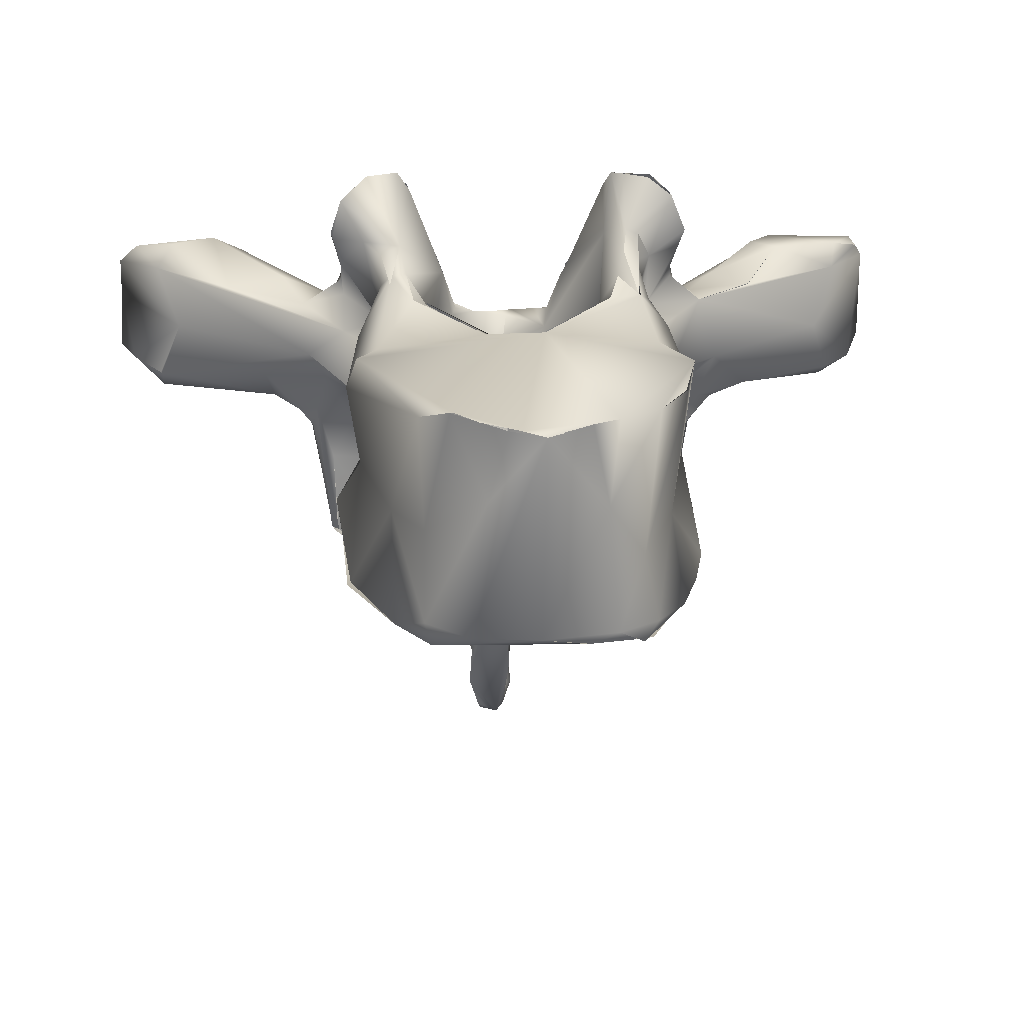
<metadata>
{"format":"obj","ext":"obj","renderer":"f3d","projection":"perspective","resolution":1024,"background":"white","views":[{"elev":16.0,"azim":-4.9,"up":"+Z"}]}
</metadata>
<code>
o FJ3171.obj_grp1.1812
v 0.1644 -0.05766 5.872
v 0.1566 -0.07445 5.865
v 0.1566 -0.05773 5.863
v 0.1631 -0.06491 5.91
v 0.1629 -0.05358 5.892
v 0.1622 -0.06028 5.911
v 0.159 -0.07188 5.915
v 0.1622 -0.0607 5.911
v 0.154 -0.05045 5.871
v 0.1536 -0.05692 5.91
v 0.1462 -0.08651 5.918
v 0.1571 -0.06668 5.918
v 0.159 -0.07188 5.915
v 0.1443 -0.09102 5.909
v 0.1363 -0.09556 5.883
v 0.1434 -0.08804 5.863
v 0.1429 -0.07755 5.858
v 0.1391 -0.06289 5.861
v 0.1324 -0.06103 5.907
v 0.1254 -0.0654 5.873
v 0.1188 -0.09071 5.918
v 0.119 -0.07368 5.92
v 0.08854 -0.1162 5.875
v 0.08053 -0.1204 5.901
v 0.1061 -0.09121 5.857
v 0.1093 -0.08303 5.919
v 0.1013 -0.09244 5.857
v 0.1041 -0.1073 5.905
v 0.08848 -0.09538 5.907
v 0.1091 -0.08305 5.919
v 0.0817 -0.1065 5.855
v 0.1041 -0.1074 5.905
v 0.08983 -0.0929 5.855
v 0.05838 -0.09395 5.881
v 0.08027 -0.1202 5.901
v 0.07796 -0.1089 5.903
v 0.08957 -0.09799 5.853
v 0.07038 -0.109 5.835
v 0.08957 -0.09799 5.853
v 0.06938 -0.1011 5.9
v 0.08957 -0.09799 5.853
v 0.07955 -0.0951 5.843
v 0.07192 -0.1198 5.905
v 0.08027 -0.1202 5.901
v 0.07796 -0.1089 5.903
v 0.06748 -0.1216 5.912
v 0.06539 -0.1342 5.872
v 0.06184 -0.1137 5.852
v 0.07319 -0.1061 5.816
v 0.07096 -0.1069 5.835
v 0.07332 -0.1059 5.817
v 0.07455 -0.105 5.815
v 0.07056 -0.1024 5.797
v 0.07157 -0.1027 5.797
v 0.06494 -0.1009 5.792
v 0.07056 -0.1024 5.797
v 0.06802 -0.09872 5.791
v 0.06982 -0.1168 5.907
v 0.08 -0.1001 5.842
v 0.08957 -0.09799 5.853
v 0.08979 -0.093 5.855
v 0.03909 -0.08346 5.785
v 0.06987 -0.2046 5.812
v 0.0547 -0.2588 5.809
v 0.06517 -0.2211 5.806
v 0.06517 -0.2211 5.806
v 0.06413 -0.2101 5.804
v 0.06919 -0.205 5.812
v 0.05566 -0.1523 5.806
v 0.06546 -0.189 5.884
v 0.06356 -0.2164 5.895
v 0.07097 -0.1579 5.83
v 0.06155 -0.1978 5.855
v 0.06003 -0.1795 5.852
v 0.07236 -0.1643 5.82
v 0.06124 -0.1589 5.898
v 0.05491 -0.1488 5.845
v 0.059 -0.1485 5.812
v 0.05446 -0.1474 5.81
v 0.05504 -0.1424 5.889
v 0.0557 -0.1467 5.86
v 0.05613 -0.1352 5.862
v 0.05611 -0.1222 5.86
v 0.06517 -0.1371 5.948
v 0.06452 -0.1329 5.948
v 0.06518 -0.1321 5.949
v 0.07104 -0.1315 5.933
v 0.07186 -0.1322 5.933
v 0.07104 -0.1315 5.933
v 0.06429 -0.1184 5.912
v 0.05596 -0.1381 5.923
v 0.07104 -0.1315 5.933
v 0.06945 -0.1305 5.926
v 0.06682 -0.1246 5.918
v 0.04111 -0.126 5.957
v 0.05073 -0.1417 5.933
v 0.05586 -0.1294 5.901
v 0.06704 -0.1246 5.917
v 0.07099 -0.1038 5.795
v 0.06793 -0.09881 5.792
v 0.06294 -0.09844 5.788
v 0.06532 -0.1153 5.909
v 0.04539 -0.1014 5.893
v 0.06294 -0.09844 5.788
v 0.05445 -0.0953 5.785
v 0.05215 -0.09771 5.786
v 0.05479 -0.09533 5.785
v 0.06237 -0.09745 5.79
v 0.04974 -0.09548 5.784
v 0.04055 -0.2878 5.812
v 0.05586 -0.2496 5.891
v 0.05571 -0.2391 5.802
v 0.05521 -0.2493 5.891
v 0.0508 -0.247 5.842
v 0.006934 -0.1746 5.81
v 0.05301 -0.1915 5.897
v 0.05758 -0.1548 5.872
v 0.04879 -0.1663 5.912
v 0.05798 -0.1501 5.884
v 0.05515 -0.1512 5.855
v 0.05563 -0.1522 5.807
v 0.04682 -0.1547 5.806
v 0.04682 -0.1547 5.806
v 0.04902 -0.1488 5.924
v 0.05384 -0.1544 5.908
v 0.05145 -0.1466 5.915
v 0.05131 -0.1464 5.852
v 0.05131 -0.1466 5.853
v 0.05532 -0.1512 5.855
v 0.05613 -0.1352 5.862
v 0.05117 -0.1458 5.852
v 0.04823 -0.1357 5.86
v 0.05107 -0.1464 5.852
v 0.05081 -0.1365 5.896
v 0.04902 -0.1488 5.924
v 0.05081 -0.1423 5.933
v 0.05072 -0.1366 5.896
v 0.04274 -0.1346 5.862
v 0.06085 -0.1325 5.953
v 0.05559 -0.1327 5.955
v 0.05665 -0.1334 5.956
v 0.05663 -0.1334 5.957
v 0.04558 -0.1424 5.935
v 0.05183 -0.134 5.957
v 0.03658 -0.1214 5.862
v 0.03572 -0.1217 5.862
v 0.01298 -0.09576 5.848
v 0.02904 -0.09275 5.822
v 0.05199 -0.09798 5.786
v 0.04527 -0.09585 5.785
v 0.04974 -0.09548 5.784
v 0.04302 -0.09219 5.784
v 0.04514 -0.09258 5.783
v 0.04258 -0.09229 5.783
v 0.04273 -0.08929 5.784
v 0.02938 -0.08469 5.785
v 0.02057 -0.09891 5.894
v 0.03751 -0.08618 5.783
v 0.03922 -0.08366 5.786
v 0.03498 -0.2898 5.805
v 0.04183 -0.2771 5.891
v 0.03623 -0.2789 5.836
v 0.007423 -0.1874 5.901
v 0.03624 -0.1677 5.911
v 0.0406 -0.1557 5.918
v 0.04833 -0.1657 5.912
v 0.04401 -0.1475 5.927
v 0.0406 -0.1557 5.918
v 0.03305 -0.155 5.906
v 0.04142 -0.145 5.855
v 0.03376 -0.1475 5.863
v 0.008066 -0.1724 5.814
v 0.04833 -0.1657 5.912
v 0.04393 -0.1477 5.927
v 0.03715 -0.1346 5.932
v 0.03357 -0.1376 5.87
v 0.04523 -0.1312 5.957
v 0.04523 -0.1312 5.957
v 0.04089 -0.1266 5.957
v 0.03658 -0.1214 5.862
v 0.03355 -0.1375 5.87
v 0.04274 -0.1346 5.862
v 0.03685 -0.1181 5.941
v 0.03779 -0.1241 5.951
v 0.02591 -0.1114 5.914
v 0.02561 -0.08466 5.811
v 0.03388 -0.08369 5.782
v 0.03751 -0.08618 5.783
v 0.03751 -0.08618 5.783
v 0.03385 -0.08137 5.782
v 0.03054 -0.07351 5.778
v 0.02096 -0.06053 5.757
v 0.01243 -0.07171 5.867
v 0.02659 -0.07002 5.837
v 0.01323 -0.04657 5.74
v 0.02445 -0.2988 5.812
v 0.02409 -0.2957 5.892
v 0.02082 -0.2944 5.859
v 0.01193 -0.3001 5.808
v 0.03962 -0.2807 5.803
v -0.02645 -0.2066 5.805
v 0.02467 -0.1707 5.901
v 0.0149 -0.1077 5.887
v 0.02603 -0.1167 5.869
v 0.02354 -0.1137 5.915
v 0.02671 -0.1147 5.921
v 0.02327 -0.114 5.916
v 0.02671 -0.1147 5.921
v 0.02591 -0.1113 5.914
v 0.02369 -0.1097 5.912
v 0.02313 -0.1062 5.904
v 0.02369 -0.1097 5.912
v 0.02203 -0.1071 5.91
v 0.01645 -0.1004 5.894
v 0.02315 -0.1062 5.904
v -0.003092 -0.08423 5.819
v -0.003926 -0.06145 5.771
v 0.01577 -0.06674 5.759
v -0.002797 -0.0567 5.755
v 0.01314 -0.05287 5.743
v 0.009742 -0.04709 5.737
v 0.004942 -0.04114 5.726
v -0.00069 -0.04153 5.843
v -0.000493 -0.02035 5.773
v 0.007304 -0.03714 5.725
v 0.007196 -0.03706 5.724
v 0.001925 -0.009132 5.711
v 0.0049 -0.03556 5.718
v 0.005672 -0.0305 5.707
v 0.006746 -0.02811 5.695
v 0.003609 -0.02229 5.682
v -0.003104 -0.00777 5.683
v 0.01373 -0.3003 5.891
v 0.03186 -0.2925 5.807
v 0.006218 -0.1864 5.901
v -0.003592 -0.1783 5.811
v -0.00467 -0.1021 5.867
v 0.007633 -0.1043 5.858
v 0.01213 -0.09564 5.893
v 0.01089 -0.09474 5.893
v 0.001703 -0.09154 5.892
v -0.000722 -0.09395 5.89
v -0.002835 -0.09922 5.878
v -0.003414 -0.09248 5.83
v -0.001883 -0.08531 5.888
v -0.009401 -0.03623 5.717
v -0.01795 -0.05344 5.744
v 0.00066 -0.04606 5.848
v 0.000412 -0.0215 5.678
v 0.006169 -0.03103 5.707
v -0.01284 -0.02678 5.695
v -0.00743 -0.01865 5.679
v -0.008584 -0.02224 5.682
v -0.004164 -0.04453 5.85
v -0.00069 -0.04153 5.843
v -0.003444 -0.01571 5.764
v -0.005159 -0.00594 5.698
v -0.003576 -0.01581 5.762
v -0.005059 -0.01082 5.73
v -0.005962 -0.01069 5.732
v -0.002757 -0.006816 5.714
v -0.002757 -0.006816 5.714
v -0.005116 -0.3064 5.812
v 0.03186 -0.2925 5.807
v 0.01365 -0.2994 5.808
v -0.01224 -0.3038 5.89
v -0.003795 -0.178 5.811
v -0.01651 -0.1854 5.901
v -0.003496 -0.1765 5.821
v -0.01057 -0.1854 5.898
v -0.003496 -0.1765 5.821
v -0.01732 -0.1092 5.866
v -0.02555 -0.1116 5.894
v -0.004166 -0.09919 5.848
v -0.01974 -0.09556 5.848
v -0.002191 -0.08986 5.891
v -0.002325 -0.08983 5.891
v -0.015 -0.09498 5.892
v -0.0216 -0.07842 5.872
v -0.02961 -0.08449 5.813
v -0.03534 -0.08496 5.786
v -0.02406 -0.0648 5.756
v -0.01916 -0.0477 5.741
v -0.01453 -0.04055 5.732
v -0.01212 -0.02938 5.712
v -0.01199 -0.02922 5.712
v -0.04279 -0.08237 5.851
v -0.002958 -0.3032 5.888
v -0.0311 -0.2993 5.811
v -0.003264 -0.3041 5.888
v -0.01819 -0.1709 5.81
v -0.03261 -0.117 5.868
v -0.02503 -0.1011 5.898
v -0.03332 -0.09246 5.824
v -0.01395 -0.09423 5.892
v -0.02477 -0.09979 5.895
v -0.0338 -0.07223 5.773
v -0.04404 -0.07906 5.8
v -0.0166 -0.3019 5.89
v -0.02389 -0.2954 5.862
v -0.03608 -0.2887 5.894
v -0.04446 -0.1686 5.912
v -0.03471 -0.1554 5.857
v -0.04547 -0.161 5.806
v -0.04562 -0.1617 5.806
v -0.03883 -0.1649 5.91
v -0.04446 -0.1686 5.912
v -0.01766 -0.1848 5.901
v -0.03046 -0.1744 5.906
v -0.03614 -0.1595 5.898
v -0.04334 -0.1482 5.852
v -0.02939 -0.1141 5.913
v -0.0413 -0.1065 5.851
v -0.03108 -0.1115 5.913
v -0.03182 -0.1154 5.919
v -0.03086 -0.1111 5.914
v -0.03182 -0.1154 5.919
v -0.02936 -0.1142 5.913
v -0.04415 -0.1106 5.909
v -0.03103 -0.1112 5.913
v -0.02997 -0.1061 5.904
v -0.02346 -0.1042 5.895
v -0.02645 -0.1073 5.901
v -0.03086 -0.1111 5.914
v -0.02983 -0.1068 5.903
v -0.07759 -0.107 5.831
v -0.03881 -0.08208 5.781
v -0.04572 -0.09476 5.886
v -0.04116 -0.08511 5.783
v -0.04272 -0.08242 5.784
v -0.04433 -0.287 5.805
v -0.02681 -0.2968 5.892
v -0.047 -0.2866 5.813
v -0.03731 -0.2888 5.894
v -0.04617 -0.2734 5.845
v -0.03935 -0.1652 5.909
v -0.03916 -0.1444 5.866
v -0.05283 -0.1473 5.849
v -0.03997 -0.1473 5.908
v -0.04671 -0.1521 5.92
v -0.05106 -0.1404 5.859
v -0.04246 -0.135 5.866
v -0.04897 -0.1447 5.93
v -0.03641 -0.1284 5.875
v -0.04244 -0.1239 5.864
v -0.04374 -0.1227 5.95
v -0.06891 -0.1108 5.848
v -0.04478 -0.124 5.952
v -0.04108 -0.1201 5.941
v -0.04266 -0.1183 5.941
v -0.06815 -0.1186 5.913
v -0.04893 -0.09354 5.783
v -0.05271 -0.09136 5.784
v -0.05253 -0.09142 5.784
v -0.04952 -0.09302 5.784
v -0.04827 -0.2779 5.89
v -0.07422 -0.2191 5.807
v -0.06015 -0.1925 5.897
v -0.0579 -0.1516 5.805
v -0.05631 -0.1531 5.805
v -0.05283 -0.1527 5.919
v -0.05767 -0.1484 5.849
v -0.06742 -0.1453 5.825
v -0.06077 -0.1494 5.807
v -0.05364 -0.1588 5.916
v -0.05663 -0.1458 5.926
v -0.05686 -0.1505 5.915
v -0.05685 -0.1366 5.897
v -0.05106 -0.1404 5.859
v -0.05456 -0.1354 5.861
v -0.0604 -0.1428 5.859
v -0.05625 -0.1417 5.857
v -0.05456 -0.1354 5.861
v -0.05729 -0.1471 5.851
v -0.06062 -0.1504 5.852
v -0.06376 -0.1384 5.931
v -0.0634 -0.1402 5.889
v -0.05568 -0.1352 5.896
v -0.04246 -0.135 5.866
v -0.05652 -0.1182 5.856
v -0.05456 -0.1354 5.861
v -0.05456 -0.1354 5.861
v -0.062 -0.1342 5.862
v -0.05652 -0.1182 5.856
v -0.062 -0.1342 5.862
v -0.04895 -0.1277 5.958
v -0.04984 -0.1284 5.957
v -0.04478 -0.124 5.952
v -0.04849 -0.1247 5.955
v -0.06206 -0.1344 5.957
v -0.06011 -0.09574 5.786
v -0.06452 -0.09836 5.788
v -0.07596 -0.1022 5.797
v -0.06452 -0.09836 5.788
v -0.06018 -0.09589 5.785
v -0.0458 -0.09525 5.886
v -0.07538 -0.1049 5.901
v -0.07224 -0.09065 5.803
v -0.06116 -0.09606 5.785
v -0.07199 -0.09766 5.79
v -0.06569 -0.09388 5.887
v -0.08229 -0.09341 5.842
v -0.05741 -0.2675 5.807
v -0.05733 -0.2452 5.845
v -0.07297 -0.2199 5.809
v -0.06777 -0.1926 5.851
v -0.06898 -0.213 5.898
v -0.07296 -0.2013 5.883
v -0.07732 -0.1692 5.829
v -0.06699 -0.1615 5.896
v -0.06394 -0.148 5.883
v -0.06248 -0.1547 5.864
v -0.07554 -0.1524 5.827
v -0.05729 -0.1471 5.851
v -0.07527 -0.1732 5.815
v -0.06826 -0.1381 5.867
v -0.06762 -0.1373 5.867
v -0.07281 -0.1335 5.947
v -0.0732 -0.1255 5.92
v -0.07239 -0.1315 5.892
v -0.06497 -0.1325 5.954
v -0.07215 -0.1332 5.947
v -0.07254 -0.1232 5.916
v -0.07288 -0.1208 5.912
v -0.07223 -0.124 5.906
v -0.08044 -0.1226 5.871
v -0.07629 -0.1028 5.798
v -0.07881 -0.1018 5.797
v -0.07152 -0.09945 5.79
v -0.07048 -0.09752 5.793
v -0.07809 -0.1013 5.796
v -0.07674 -0.1173 5.906
v -0.08263 -0.09749 5.822
v -0.09636 -0.09228 5.855
v -0.08733 -0.1221 5.88
v -0.0762 -0.1319 5.936
v -0.07718 -0.1334 5.934
v -0.07645 -0.132 5.931
v -0.08917 -0.1178 5.901
v -0.1062 -0.1081 5.868
v -0.08423 -0.108 5.853
v -0.08668 -0.09673 5.844
v -0.08606 -0.09982 5.844
v -0.09149 -0.09494 5.85
v -0.09171 -0.1001 5.851
v -0.09171 -0.1001 5.851
v -0.09149 -0.09494 5.85
v -0.08263 -0.09749 5.822
v -0.07857 -0.1013 5.798
v -0.1164 -0.07797 5.918
v -0.0979 -0.0939 5.909
v -0.09647 -0.09282 5.858
v -0.1024 -0.09682 5.857
v -0.1024 -0.09684 5.857
v -0.1084 -0.09004 5.858
v -0.1362 -0.06165 5.901
v -0.1103 -0.07875 5.873
v -0.1207 -0.1031 5.906
v -0.1519 -0.09005 5.913
v -0.1516 -0.08714 5.865
v -0.1276 -0.08046 5.924
v -0.135 -0.06622 5.916
v -0.1516 -0.07758 5.858
v -0.1454 -0.08548 5.922
v -0.1569 -0.05154 5.867
v -0.1431 -0.0953 5.888
v -0.1658 -0.05999 5.914
v -0.1523 -0.08652 5.865
v -0.164 -0.07449 5.87
v -0.1694 -0.06635 5.912
v -0.17 -0.05683 5.896
v -0.1615 -0.07401 5.92
v -0.1592 -0.05783 5.861
v -0.1637 -0.05114 5.893
v -0.171 -0.05687 5.873
f 1 2 3
f 4 5 6
f 7 4 8
f 6 8 4
f 5 4 1
f 9 1 3
f 8 5 10
f 9 10 5
f 5 1 9
f 11 7 12
f 13 14 4
f 14 15 4
f 4 2 1
f 2 4 15
f 2 15 16
f 16 17 2
f 3 2 17
f 12 7 8
f 9 3 18
f 19 10 9
f 10 12 8
f 13 11 14
f 14 11 21
f 10 22 12
f 22 10 19
f 20 9 18
f 17 18 3
f 19 9 20
f 15 23 16
f 24 15 14
f 25 17 16
f 21 11 26
f 17 27 18
f 27 20 18
f 22 11 12
f 28 24 14
f 28 14 21
f 24 23 15
f 16 23 25
f 29 21 26
f 26 11 22
f 30 26 22
f 31 25 23
f 32 21 29
f 20 27 33
f 30 22 29
f 22 19 34
f 34 19 20
f 33 34 20
f 35 32 36
f 25 31 37
f 38 39 31
f 36 32 29
f 22 40 29
f 33 27 41
f 40 22 34
f 43 44 45
f 46 24 43
f 24 47 23
f 38 49 52
f 49 53 52
f 51 55 56
f 45 58 43
f 36 40 58
f 39 38 59
f 31 48 38
f 23 48 31
f 60 59 42
f 38 52 59
f 52 54 59
f 59 54 42
f 54 57 42
f 40 36 29
f 34 33 42
f 61 60 42
f 64 65 63
f 66 67 68
f 72 74 63
f 67 75 68
f 75 72 63
f 74 72 77
f 75 78 72
f 77 72 78
f 79 77 78
f 24 80 47
f 81 82 47
f 47 82 83
f 85 84 89
f 86 87 90
f 91 88 84
f 92 93 94
f 94 90 87
f 88 91 93
f 95 86 90
f 84 96 91
f 97 93 91
f 93 98 94
f 93 97 98
f 97 46 98
f 46 97 24
f 24 97 80
f 83 23 47
f 83 48 23
f 100 99 101
f 58 46 43
f 58 94 46
f 102 94 58
f 94 102 90
f 102 58 40
f 90 40 103
f 50 55 51
f 42 57 62
f 105 57 104
f 99 106 101
f 109 107 108
f 103 40 34
f 66 64 67
f 71 114 73
f 111 114 71
f 114 63 73
f 71 73 70
f 112 69 67
f 115 69 112
f 71 70 116
f 63 74 73
f 70 117 76
f 70 73 117
f 74 117 73
f 76 116 70
f 76 118 116
f 117 119 76
f 74 77 120
f 120 117 74
f 67 69 75
f 78 75 69
f 79 78 121
f 69 122 121
f 122 79 121
f 124 118 125
f 76 125 118
f 124 125 126
f 119 125 76
f 119 47 80
f 117 47 119
f 81 47 117
f 117 120 81
f 77 127 120
f 128 81 129
f 128 82 81
f 130 131 132
f 77 79 133
f 91 126 134
f 91 135 126
f 91 136 135
f 91 134 97
f 126 137 134
f 134 80 97
f 119 80 137
f 119 137 125
f 125 137 126
f 82 132 83
f 132 138 83
f 139 84 85
f 139 141 84
f 143 84 140
f 138 145 83
f 83 146 48
f 48 147 50
f 142 86 95
f 147 148 50
f 55 50 149
f 105 62 57
f 108 150 109
f 151 152 105
f 50 148 149
f 109 150 153
f 153 150 154
f 105 152 155
f 148 150 149
f 150 156 154
f 34 157 103
f 34 42 62
f 152 158 155
f 105 155 159
f 110 160 64
f 111 162 114
f 161 162 111
f 114 110 64
f 114 64 63
f 71 161 113
f 71 116 163
f 164 118 165
f 166 167 168
f 164 168 169
f 131 170 132
f 171 132 170
f 170 133 79
f 170 79 172
f 143 96 84
f 173 96 174
f 96 143 174
f 167 175 168
f 176 138 132
f 132 171 176
f 143 140 177
f 144 142 178
f 177 179 143
f 167 143 179
f 175 167 179
f 180 181 146
f 48 146 147
f 182 181 180
f 178 142 95
f 179 184 175
f 184 95 183
f 183 95 90
f 185 183 90
f 185 90 103
f 148 156 150
f 148 186 156
f 187 154 156
f 155 188 159
f 189 187 190
f 159 188 62
f 62 188 190
f 190 191 62
f 191 190 192
f 157 34 193
f 34 62 194
f 194 62 191
f 198 161 197
f 110 114 162
f 160 67 64
f 199 112 200
f 71 197 161
f 161 198 162
f 201 115 112
f 69 115 122
f 118 163 116
f 164 163 118
f 164 169 202
f 202 169 171
f 171 170 172
f 168 175 169
f 171 169 181
f 169 175 181
f 181 175 203
f 181 204 146
f 204 181 203
f 184 205 175
f 205 184 183
f 206 183 185
f 175 205 203
f 207 208 209
f 207 209 210
f 147 146 204
f 103 211 185
f 185 211 212
f 211 103 157
f 214 215 157
f 205 213 214
f 216 186 148
f 148 147 216
f 186 217 156
f 156 218 187
f 156 219 218
f 190 187 218
f 156 217 219
f 190 220 192
f 220 190 218
f 220 221 192
f 222 220 218
f 194 193 34
f 223 194 224
f 195 194 191
f 194 195 224
f 195 191 192
f 221 225 192
f 227 195 226
f 226 228 229
f 226 229 227
f 230 232 227
f 110 162 196
f 110 196 160
f 162 198 196
f 200 234 199
f 163 197 71
f 164 202 235
f 235 202 172
f 123 172 79
f 123 236 172
f 171 172 202
f 204 203 237
f 237 238 204
f 205 214 203
f 157 239 214
f 203 214 240
f 241 203 240
f 242 203 241
f 203 243 237
f 238 147 204
f 238 274 147
f 216 147 244
f 216 217 186
f 239 157 240
f 240 157 245
f 157 193 245
f 219 222 218
f 219 246 222
f 222 225 221
f 219 247 246
f 254 193 248
f 194 223 248
f 193 194 248
f 228 225 222
f 246 228 222
f 228 249 250
f 249 231 250
f 246 249 228
f 246 251 249
f 253 252 249
f 253 249 251
f 254 248 255
f 254 255 256
f 224 256 255
f 224 195 227
f 229 230 227
f 252 257 232
f 249 232 231
f 230 231 232
f 232 249 252
f 256 224 258
f 224 227 258
f 258 261 259
f 258 227 261
f 227 257 261
f 232 257 227
f 262 257 260
f 264 196 265
f 263 265 196
f 233 198 197
f 263 196 198
f 266 197 163
f 199 201 112
f 201 267 115
f 270 268 163
f 235 172 271
f 269 172 236
f 203 242 243
f 242 272 237
f 242 278 272
f 272 278 273
f 274 238 237
f 274 237 272
f 274 244 147
f 274 275 244
f 216 244 275
f 242 241 276
f 277 241 240
f 240 245 277
f 278 242 276
f 216 280 217
f 281 219 217
f 284 246 247
f 245 193 254
f 279 245 254
f 256 260 283
f 284 286 246
f 246 286 251
f 285 260 257
f 257 252 285
f 253 285 252
f 254 256 287
f 283 260 285
f 198 288 263
f 288 198 233
f 197 266 290
f 201 199 331
f 235 271 270
f 270 271 267
f 273 292 272
f 273 278 322
f 322 278 293
f 272 275 274
f 294 216 275
f 216 294 280
f 295 277 245
f 295 245 296
f 279 296 245
f 219 281 282
f 247 219 282
f 247 281 297
f 284 247 297
f 279 254 287
f 287 256 298
f 283 298 256
f 263 288 289
f 299 300 288
f 289 288 300
f 301 266 163
f 267 291 303
f 305 291 267
f 306 268 270
f 307 308 309
f 270 303 306
f 310 306 303
f 303 270 267
f 303 291 311
f 311 291 304
f 275 272 292
f 313 275 292
f 316 317 318
f 321 322 293
f 318 323 316
f 324 322 321
f 319 320 325
f 312 273 322
f 294 275 313
f 281 280 294
f 296 279 328
f 281 217 280
f 298 283 297
f 297 281 327
f 297 329 330
f 298 297 330
f 289 331 263
f 289 300 333
f 331 199 263
f 332 266 301
f 299 334 300
f 335 300 334
f 335 333 300
f 163 407 301
f 407 163 268
f 201 305 267
f 309 336 307
f 339 340 336
f 303 337 310
f 337 339 310
f 336 310 339
f 311 337 303
f 311 341 337
f 312 343 340
f 340 339 312
f 312 339 344
f 273 344 292
f 337 344 339
f 337 342 344
f 342 345 344
f 344 345 292
f 343 312 346
f 273 312 344
f 345 313 292
f 294 313 347
f 348 349 350
f 315 350 349
f 350 319 351
f 314 350 315
f 320 319 350
f 296 328 325
f 319 325 328
f 281 294 352
f 353 298 330
f 329 327 281
f 329 354 330
f 281 355 329
f 354 329 355
f 328 279 287
f 333 331 289
f 334 356 335
f 407 268 358
f 358 268 302
f 305 201 357
f 357 359 305
f 307 336 340
f 361 302 340
f 358 302 361
f 338 311 363
f 304 364 311
f 304 360 364
f 361 340 343
f 365 343 366
f 367 361 366
f 342 337 369
f 370 342 369
f 362 370 369
f 371 373 372
f 311 338 341
f 362 369 338
f 374 371 372
f 375 371 374
f 367 376 368
f 368 377 411
f 345 379 380
f 381 380 379
f 382 383 384
f 371 385 373
f 346 386 343
f 387 388 389
f 390 343 386
f 345 380 313
f 380 347 313
f 326 352 294
f 393 394 352
f 352 394 395
f 348 350 389
f 389 350 351
f 319 328 396
f 319 396 351
f 347 326 294
f 353 398 298
f 352 326 393
f 400 353 399
f 399 353 354
f 399 354 355
f 328 287 401
f 401 287 402
f 402 287 298
f 403 331 333
f 331 403 357
f 333 335 404
f 333 404 403
f 404 335 356
f 403 404 405
f 404 406 405
f 331 357 201
f 407 356 301
f 408 406 404
f 361 408 358
f 361 410 408
f 361 367 410
f 408 411 406
f 406 411 412
f 406 375 413
f 406 413 409
f 411 408 410
f 406 412 375
f 412 371 375
f 362 375 414
f 363 362 338
f 375 362 363
f 363 413 375
f 363 311 364
f 364 413 363
f 357 415 359
f 359 415 364
f 415 413 364
f 367 366 376
f 368 410 367
f 368 411 410
f 412 411 416
f 371 412 417
f 383 371 417
f 376 366 343
f 343 418 376
f 368 376 419
f 378 368 419
f 377 378 420
f 377 420 416
f 411 377 416
f 389 390 387
f 421 390 389
f 422 421 389
f 418 390 421
f 390 418 343
f 423 389 351
f 425 378 419
f 425 419 424
f 420 378 425
f 384 383 426
f 426 347 380
f 326 441 427
f 427 441 428
f 394 393 429
f 392 430 391
f 428 430 427
f 351 396 397
f 432 424 423
f 423 351 432
f 353 400 398
f 400 431 398
f 401 397 396
f 401 402 434
f 402 298 398
f 356 407 408
f 356 408 404
f 405 406 409
f 407 358 408
f 415 405 409
f 413 415 409
f 435 416 420
f 417 426 383
f 426 417 435
f 437 418 436
f 422 389 423
f 436 423 437
f 376 438 419
f 422 423 436
f 418 437 438
f 376 418 438
f 424 439 425
f 424 432 439
f 420 425 439
f 435 440 426
f 426 441 347
f 347 441 326
f 432 351 397
f 432 397 439
f 440 441 426
f 442 444 402
f 441 445 443
f 443 446 442
f 446 447 442
f 442 433 443
f 442 402 433
f 398 433 402
f 441 443 448
f 431 433 398
f 441 448 449
f 450 397 401
f 434 402 447
f 440 445 441
f 440 453 445
f 439 397 451
f 447 454 434
f 446 454 447
f 397 450 451
f 456 450 401
f 457 456 401
f 401 434 457
f 455 457 434
f 439 458 420
f 458 459 420
f 459 435 420
f 458 439 451
f 440 460 453
f 461 451 450
f 456 462 450
f 461 458 451
f 463 452 453
f 461 450 462
f 457 455 465
f 459 466 435
f 435 460 440
f 435 466 460
f 463 453 460
f 461 464 458
f 473 455 463
f 473 465 455
f 462 467 461
f 456 457 465
f 468 466 469
f 466 468 460
f 464 459 458
f 466 459 470
f 466 471 469
f 469 463 460
f 472 464 461
f 472 461 467
f 474 462 456
f 456 465 474
f 464 472 459
f 470 459 472
f 475 473 463
f 475 463 469
f 467 470 472
f 470 471 466
f 469 471 475
f 473 475 465
f 467 462 474
f 470 467 471
f 474 471 467
f 474 475 471
f 475 474 465

</code>
